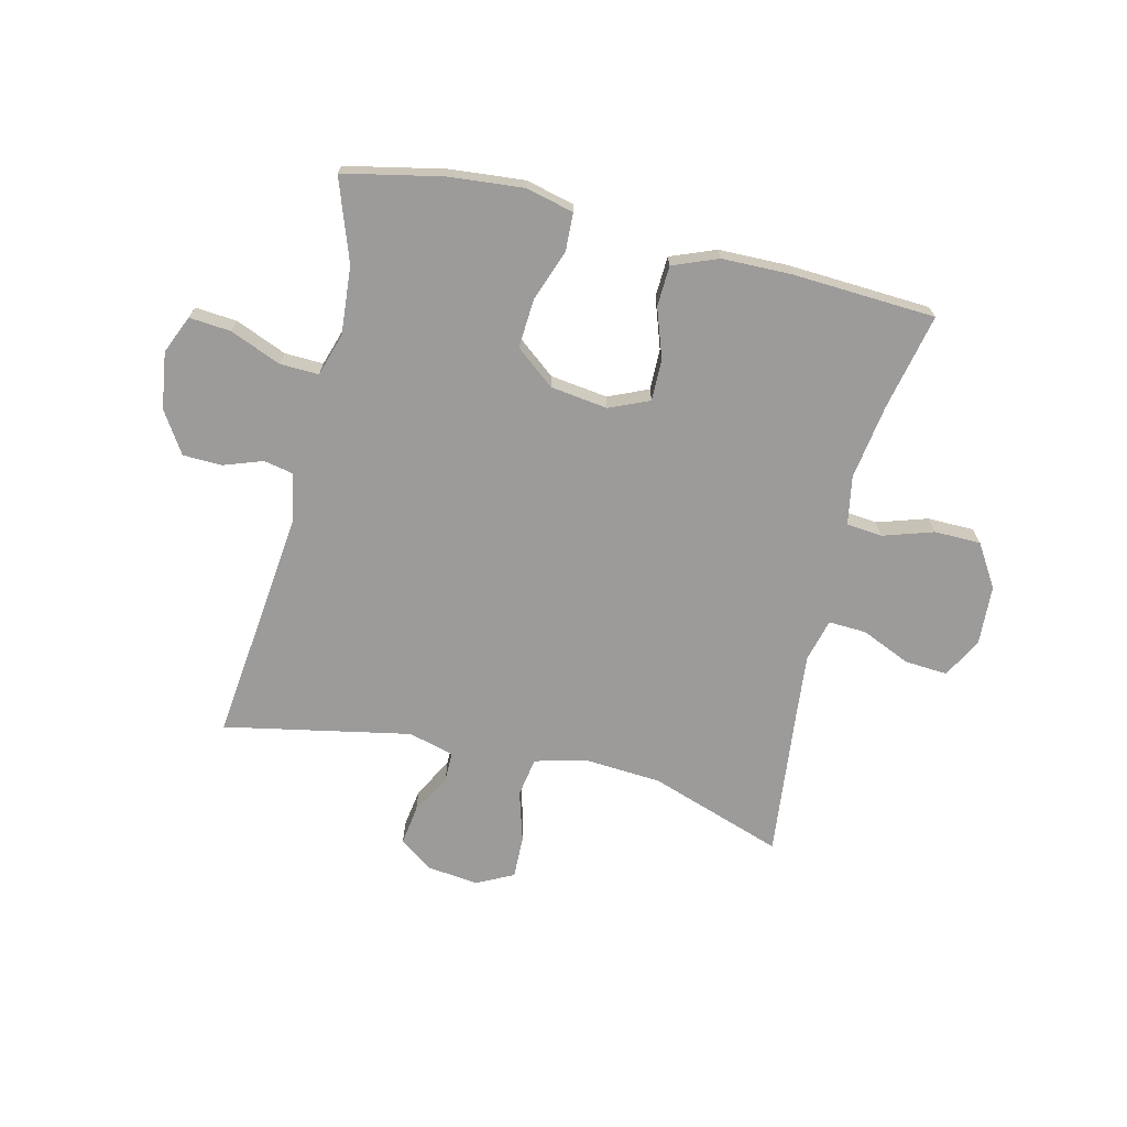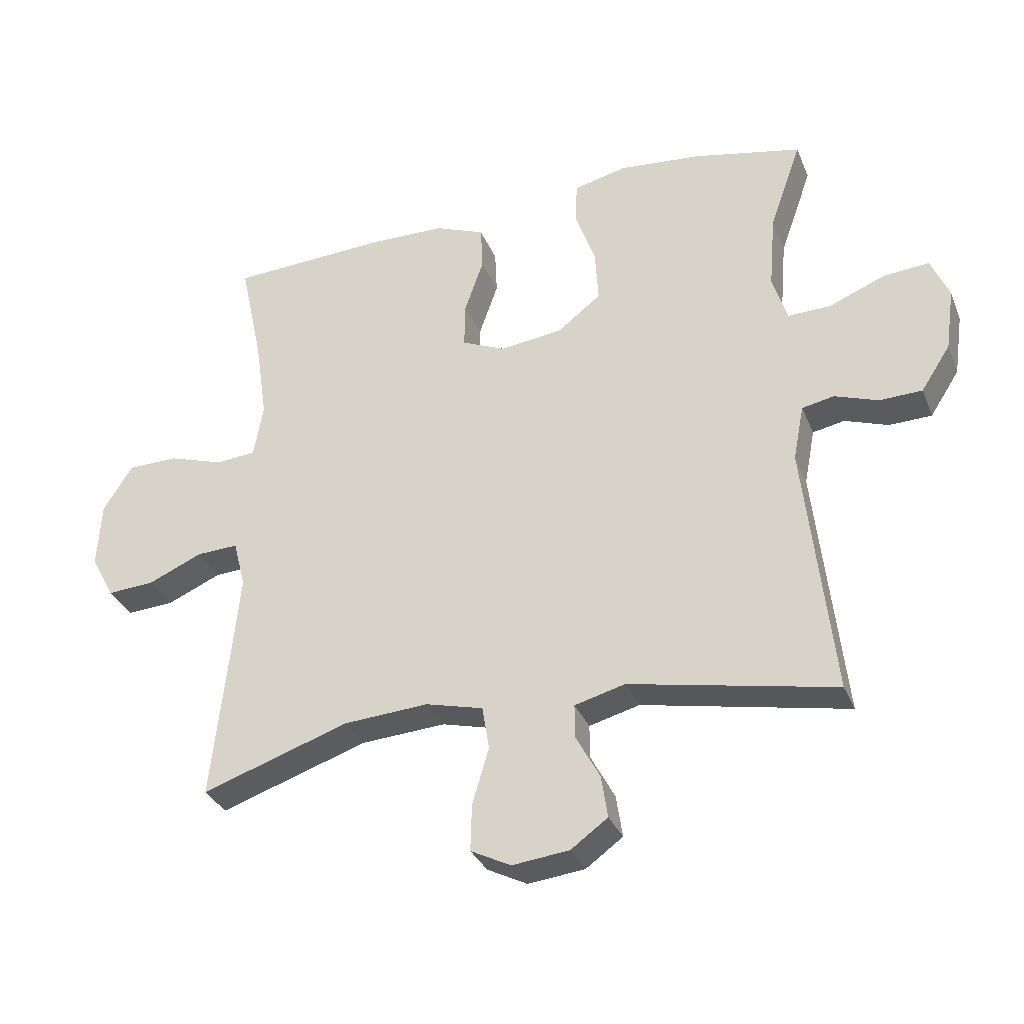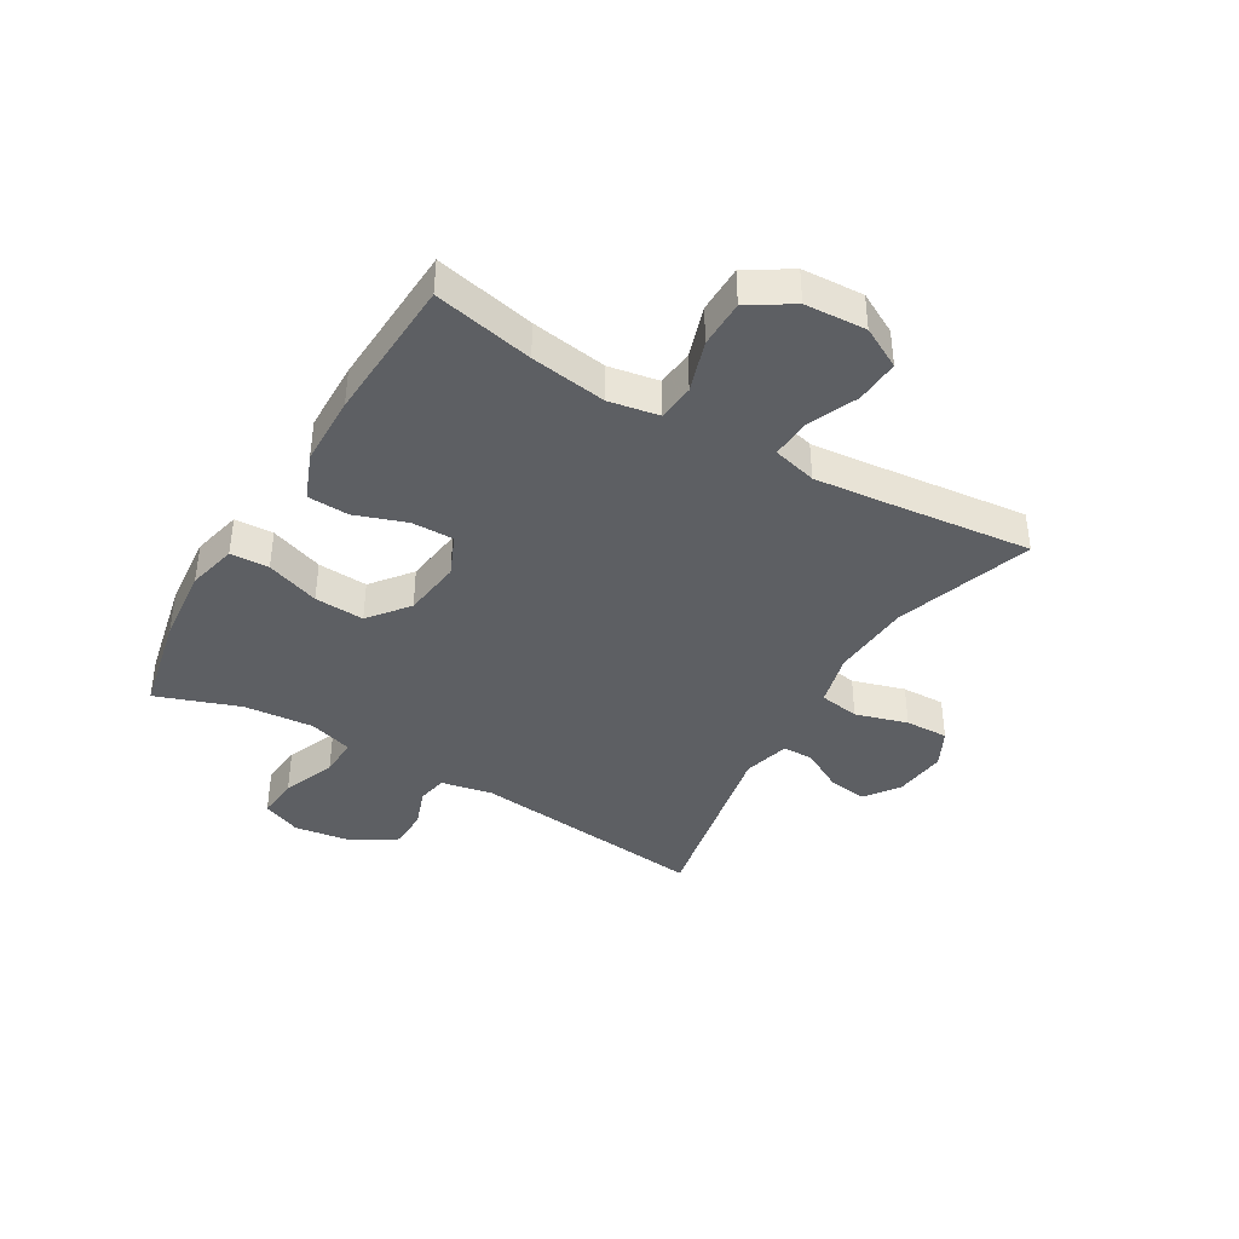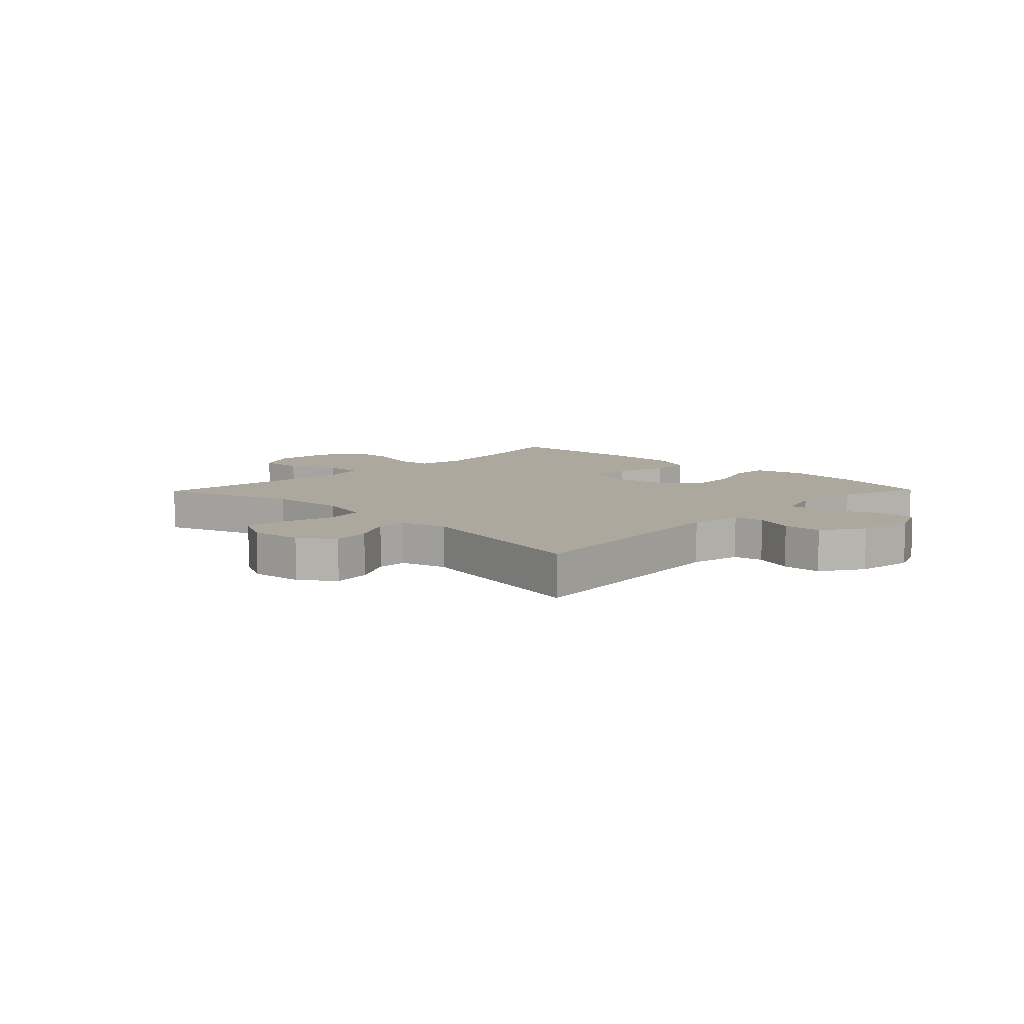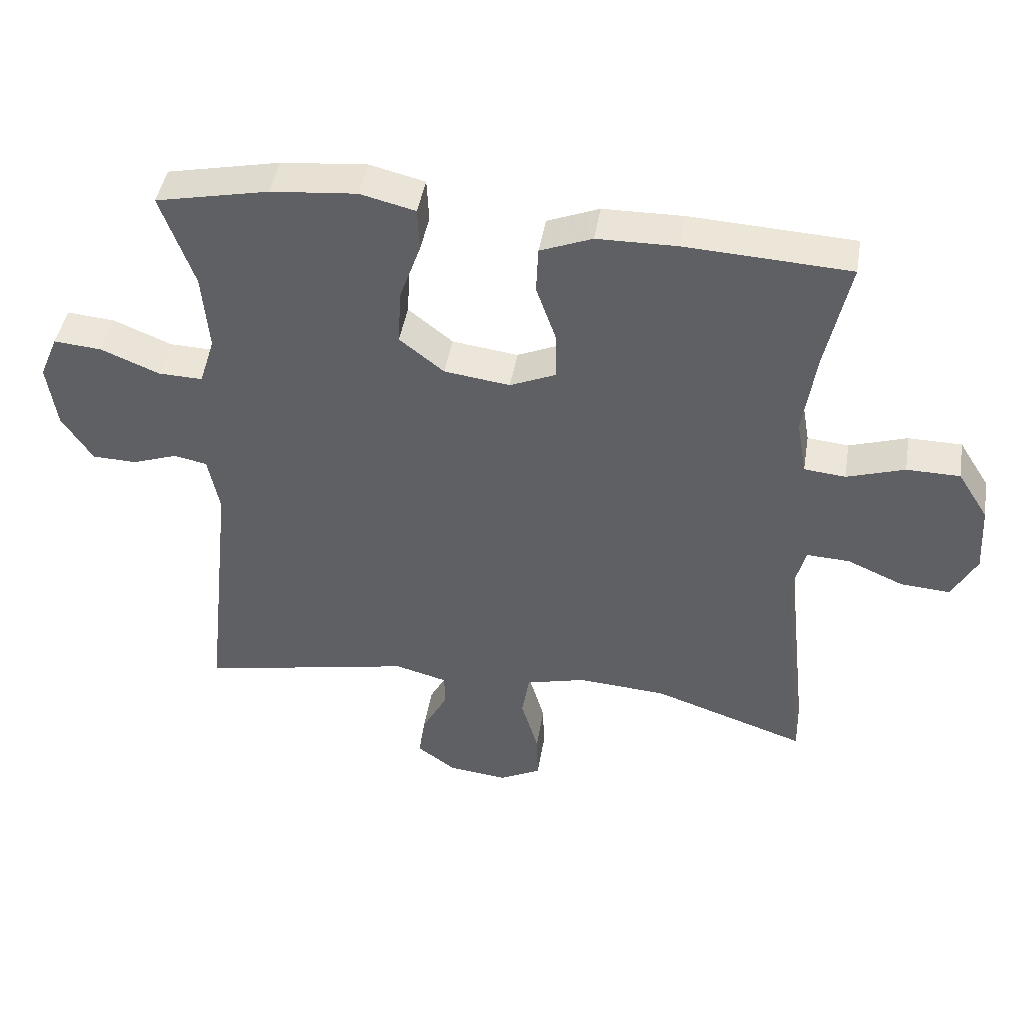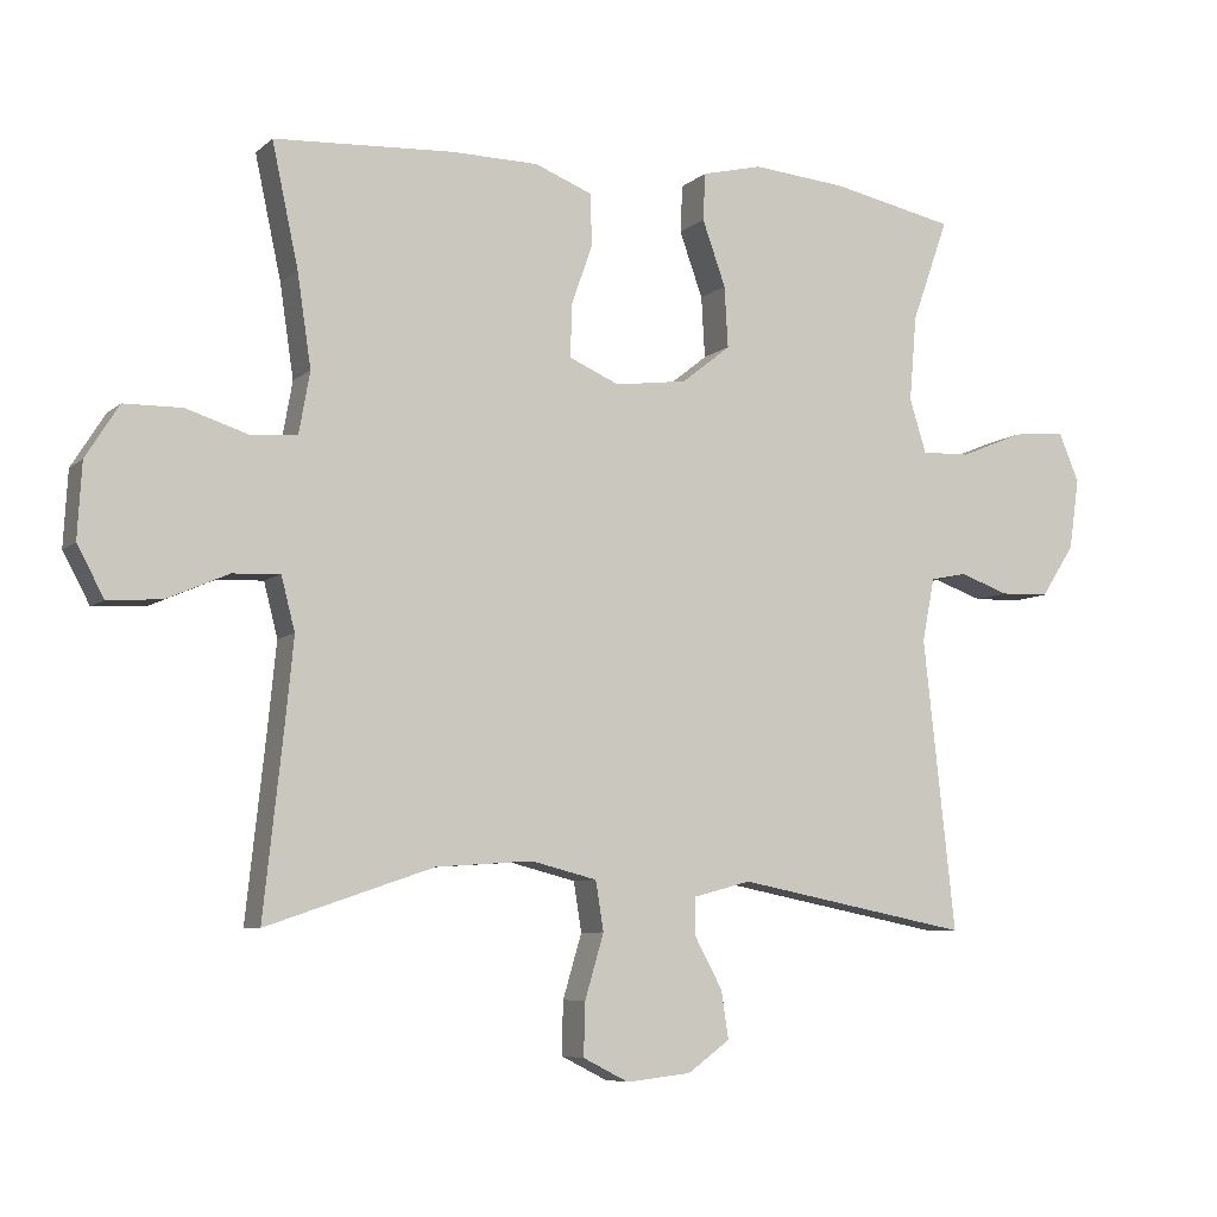
<metadata>
{"format":"obj","ext":"obj","renderer":"f3d","projection":"perspective","resolution":1024,"background":"white","views":[{"elev":-69.8,"azim":-13.6,"up":"+Y"},{"elev":-32.5,"azim":-160.1,"up":"+Z"},{"elev":-40.1,"azim":59.5,"up":"+Y"},{"elev":8.7,"azim":-135.8,"up":"+Y"},{"elev":44.3,"azim":9.4,"up":"+Z"},{"elev":-7.0,"azim":155.1,"up":"+Z"}]}
</metadata>
<code>
v 0.5 0.07 -0.5
v 0.269 0.07 -0.422
v 0.136 0.07 -0.413
v 0.046 0.07 -0.436
v 0.035 0.07 -0.504
v 0.061 0.07 -0.592
v 0.063 0.07 -0.665
v 0 0.07 -0.697
v -0.089 0.07 -0.687
v -0.147 0.07 -0.645
v -0.137 0.07 -0.579
v -0.099 0.07 -0.509
v -0.099 0.07 -0.457
v -0.178 0.07 -0.436
v -0.5 0.07 -0.5
v -0.456 0.07 -0.099
v -0.473 0.07 -0.012
v -0.523 0.07 -0.002
v -0.591 0.07 -0.026
v -0.658 0.07 -0.024
v -0.704 0.07 0.047
v -0.718 0.07 0.145
v -0.69 0.07 0.211
v -0.618 0.07 0.205
v -0.53 0.07 0.169
v -0.463 0.07 0.167
v -0.44 0.07 0.241
v -0.45 0.07 0.359
v -0.5 0.07 0.5
v -0.33 0.07 0.536
v -0.201 0.07 0.548
v -0.118 0.07 0.528
v -0.115 0.07 0.463
v -0.147 0.07 0.373
v -0.152 0.07 0.289
v -0.085 0.07 0.236
v 0.014 0.07 0.223
v 0.083 0.07 0.253
v 0.082 0.07 0.324
v 0.052 0.07 0.41
v 0.055 0.07 0.48
v 0.133 0.07 0.511
v 0.253 0.07 0.513
v 0.5 0.07 0.5
v 0.464 0.07 0.332
v 0.445 0.07 0.204
v 0.46 0.07 0.12
v 0.522 0.07 0.114
v 0.609 0.07 0.142
v 0.689 0.07 0.141
v 0.735 0.07 0.068
v 0.741 0.07 -0.035
v 0.704 0.07 -0.104
v 0.63 0.07 -0.099
v 0.545 0.07 -0.062
v 0.48 0.07 -0.059
v 0.461 0.07 -0.133
v 0.473 0.07 -0.253
v 0.5 0 -0.5
v 0.269 0 -0.422
v 0.136 0 -0.413
v 0.046 0 -0.436
v 0.035 0 -0.504
v 0.061 0 -0.592
v 0.063 0 -0.665
v 0 0 -0.697
v -0.089 0 -0.687
v -0.147 0 -0.645
v -0.137 0 -0.579
v -0.099 0 -0.509
v -0.099 0 -0.457
v -0.178 0 -0.436
v -0.5 0 -0.5
v -0.456 0 -0.099
v -0.473 0 -0.012
v -0.523 0 -0.002
v -0.591 0 -0.026
v -0.658 0 -0.024
v -0.704 0 0.047
v -0.718 0 0.145
v -0.69 0 0.211
v -0.618 0 0.205
v -0.53 0 0.169
v -0.463 0 0.167
v -0.44 0 0.241
v -0.45 0 0.359
v -0.5 0 0.5
v -0.33 0 0.536
v -0.201 0 0.548
v -0.118 0 0.528
v -0.115 0 0.463
v -0.147 0 0.373
v -0.152 0 0.289
v -0.085 0 0.236
v 0.014 0 0.223
v 0.083 0 0.253
v 0.082 0 0.324
v 0.052 0 0.41
v 0.055 0 0.48
v 0.133 0 0.511
v 0.253 0 0.513
v 0.5 0 0.5
v 0.464 0 0.332
v 0.445 0 0.204
v 0.46 0 0.12
v 0.522 0 0.114
v 0.609 0 0.142
v 0.689 0 0.141
v 0.735 0 0.068
v 0.741 0 -0.035
v 0.704 0 -0.104
v 0.63 0 -0.099
v 0.545 0 -0.062
v 0.48 0 -0.059
v 0.461 0 -0.133
v 0.473 0 -0.253
f 53 54 55
f 52 53 55
f 51 52 55
f 50 51 55
f 49 50 55
f 48 49 55
f 47 48 55 56
f 46 47 56 57
f 43 44 45
f 42 43 45
f 41 42 45
f 40 41 45
f 39 40 45
f 38 39 45 46
f 37 38 46 57
f 32 33 34
f 31 32 34
f 30 31 34
f 29 30 34
f 28 29 34
f 27 28 34 35
f 26 27 35 36
f 23 24 25
f 22 23 25
f 21 22 25
f 20 21 25
f 19 20 25
f 18 19 25
f 17 18 25 26
f 37 57 58
f 36 37 58
f 26 36 58
f 17 26 58
f 16 17 58
f 10 11 12
f 9 10 12
f 8 9 12
f 7 8 12
f 6 7 12
f 5 6 12
f 4 5 12 13
f 3 4 13 14
f 16 58 1 2
f 14 15 16
f 3 14 16
f 2 3 16
f 113 112 111
f 113 111 110
f 113 110 109
f 113 109 108
f 113 108 107
f 113 107 106
f 114 113 106 105
f 115 114 105 104
f 103 102 101
f 103 101 100
f 103 100 99
f 103 99 98
f 103 98 97
f 104 103 97 96
f 115 104 96 95
f 92 91 90
f 92 90 89
f 92 89 88
f 92 88 87
f 92 87 86
f 93 92 86 85
f 94 93 85 84
f 83 82 81
f 83 81 80
f 83 80 79
f 83 79 78
f 83 78 77
f 83 77 76
f 84 83 76 75
f 116 115 95
f 116 95 94
f 116 94 84
f 116 84 75
f 116 75 74
f 70 69 68
f 70 68 67
f 70 67 66
f 70 66 65
f 70 65 64
f 70 64 63
f 71 70 63 62
f 72 71 62 61
f 60 59 116 74
f 74 73 72
f 74 72 61
f 74 61 60
f 1 59 60 2
f 2 60 61 3
f 3 61 62 4
f 4 62 63 5
f 5 63 64 6
f 6 64 65 7
f 7 65 66 8
f 8 66 67 9
f 9 67 68 10
f 10 68 69 11
f 11 69 70 12
f 12 70 71 13
f 13 71 72 14
f 14 72 73 15
f 15 73 74 16
f 16 74 75 17
f 17 75 76 18
f 18 76 77 19
f 19 77 78 20
f 20 78 79 21
f 21 79 80 22
f 22 80 81 23
f 23 81 82 24
f 24 82 83 25
f 25 83 84 26
f 26 84 85 27
f 27 85 86 28
f 28 86 87 29
f 29 87 88 30
f 30 88 89 31
f 31 89 90 32
f 32 90 91 33
f 33 91 92 34
f 34 92 93 35
f 35 93 94 36
f 36 94 95 37
f 37 95 96 38
f 38 96 97 39
f 39 97 98 40
f 40 98 99 41
f 41 99 100 42
f 42 100 101 43
f 43 101 102 44
f 44 102 103 45
f 45 103 104 46
f 46 104 105 47
f 47 105 106 48
f 48 106 107 49
f 49 107 108 50
f 50 108 109 51
f 51 109 110 52
f 52 110 111 53
f 53 111 112 54
f 54 112 113 55
f 55 113 114 56
f 56 114 115 57
f 57 115 116 58
f 58 116 59 1

</code>
